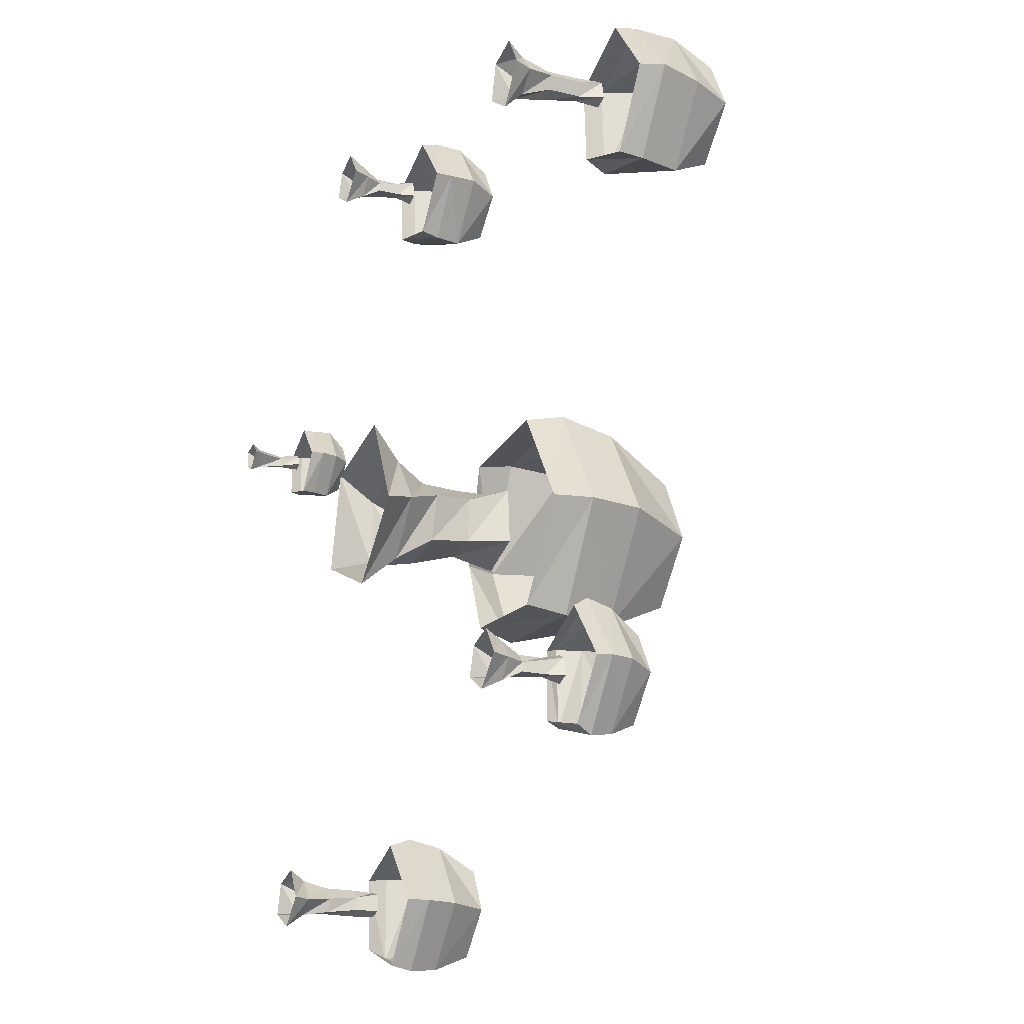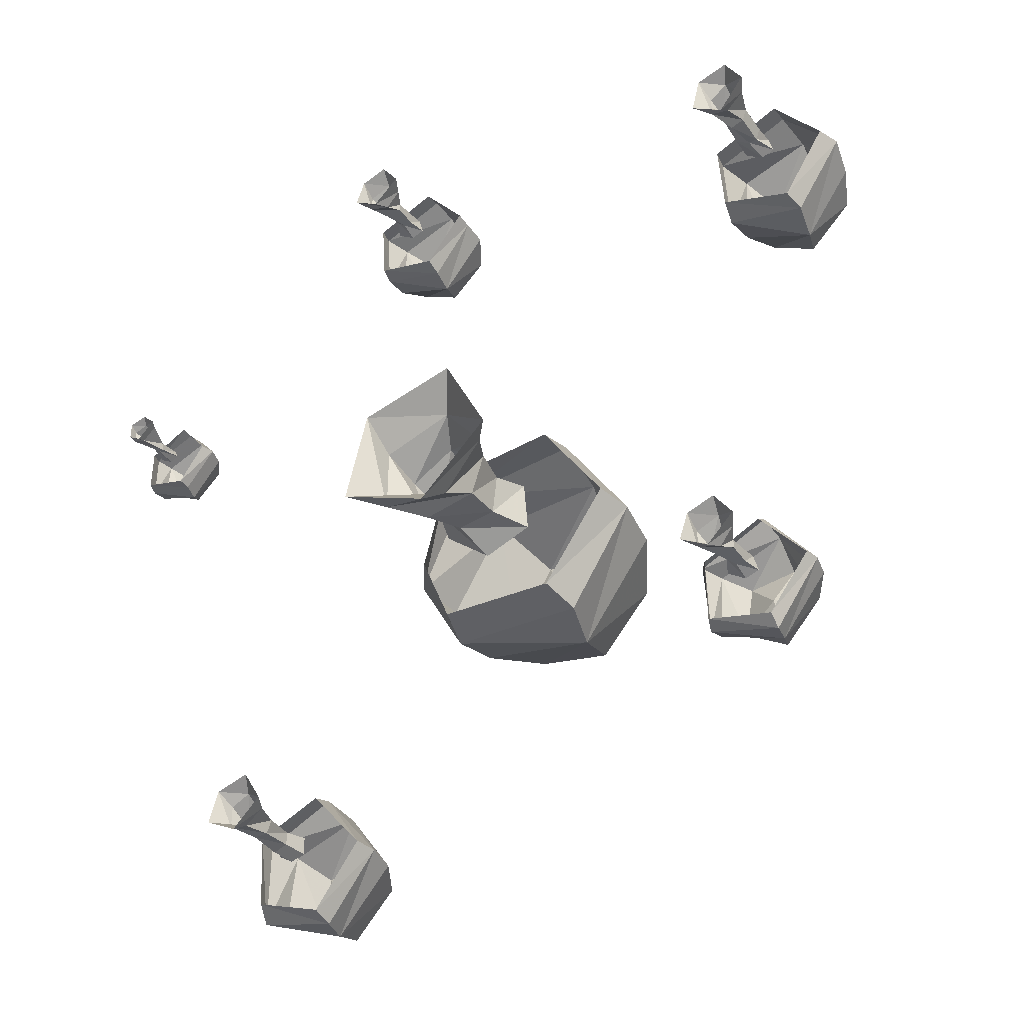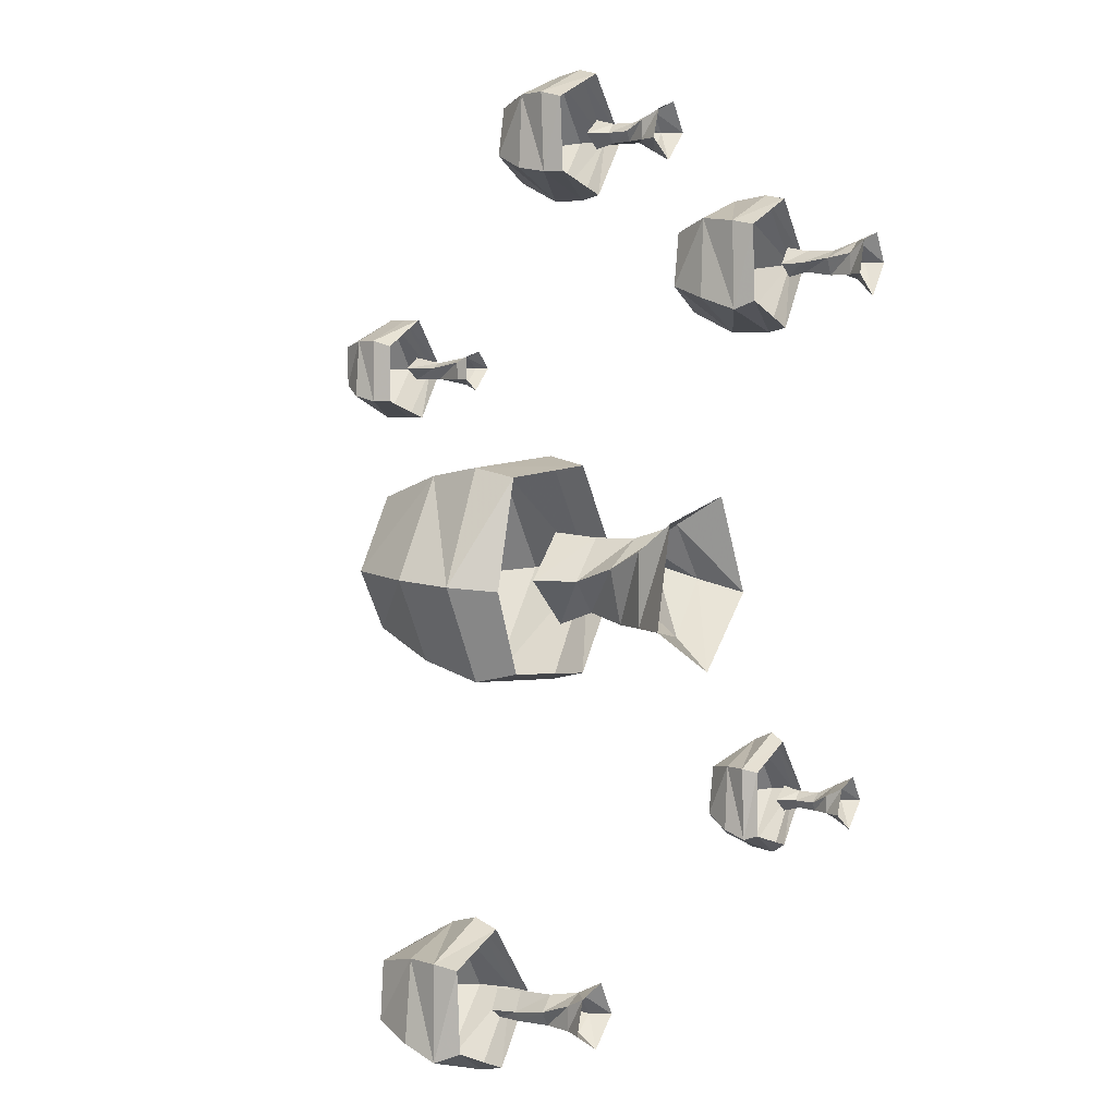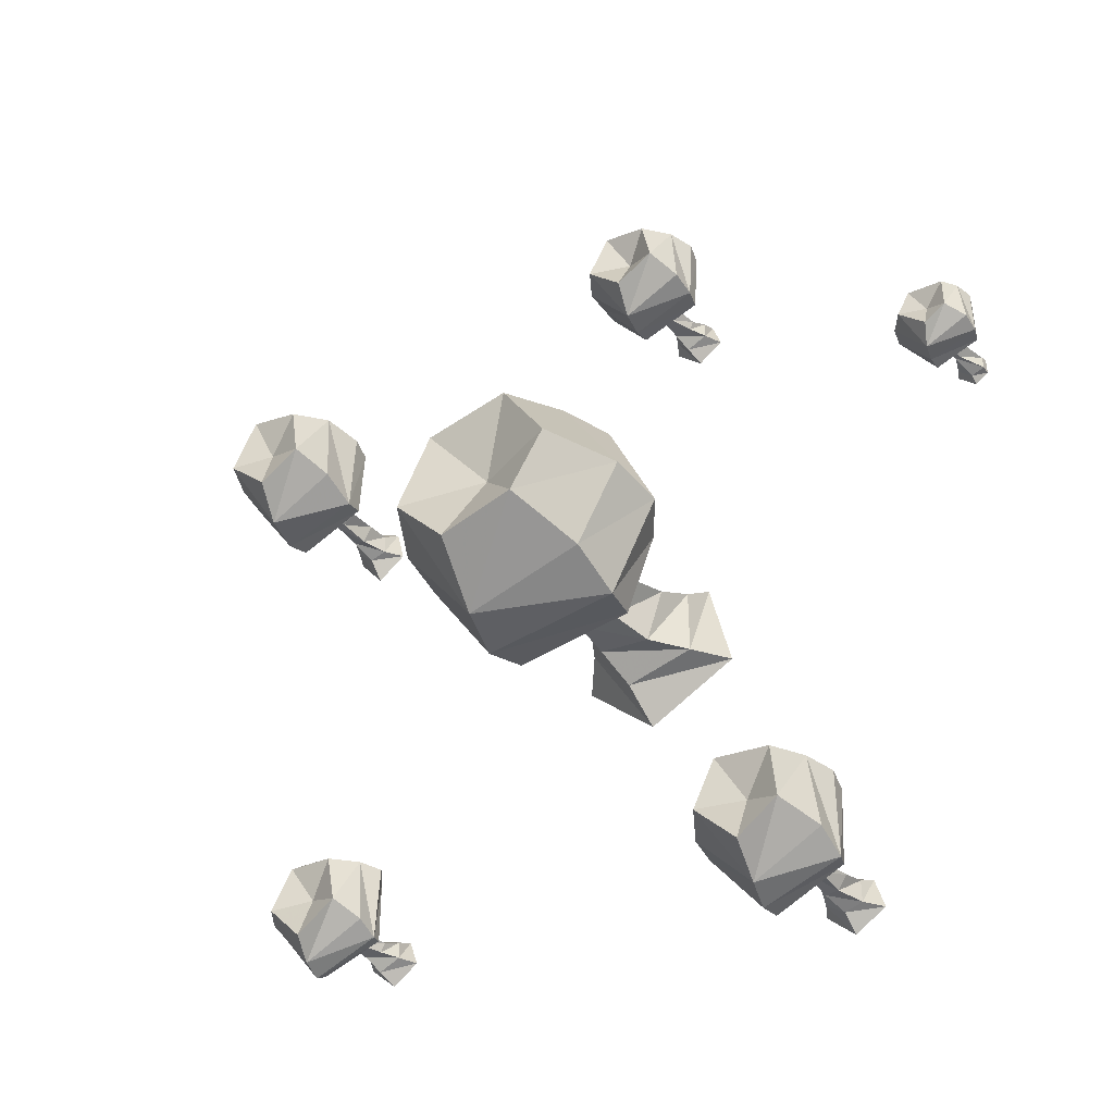
<metadata>
{"format":"obj","ext":"obj","renderer":"f3d","projection":"perspective","resolution":1024,"background":"white","views":[{"elev":-20.3,"azim":-114.3,"up":"+Z"},{"elev":-40.3,"azim":-148.4,"up":"+Z"},{"elev":3.4,"azim":122.2,"up":"+Z"},{"elev":-41.7,"azim":33.8,"up":"+Z"}]}
</metadata>
<code>
v -0.6719 -0.3672 0.4297
v -0.5469 -0.3672 0.4922
v -0.5703 -0.4375 0.5156
v -0.6484 -0.4375 0.4688
v -0.7266 -0.4375 0.5469
v -0.7578 -0.3672 0.5547
v -0.7734 -0.2969 0.5625
v -0.6875 -0.2969 0.4297
v -0.5469 -0.2969 0.4688
v -0.5547 -0.3672 0.6406
v -0.5859 -0.4375 0.6172
v -0.6484 -0.4141 0.5547
v -0.6797 -0.4375 0.6406
v -0.6797 -0.3672 0.6797
v -0.6719 -0.2969 0.6875
v -0.7578 -0.2578 0.5625
v -0.6797 -0.2578 0.4375
v -0.5547 -0.2578 0.4844
v -0.5469 -0.2578 0.625
v -0.5391 -0.2969 0.6328
v -0.6172 -0.09375 0.5312
v -0.6562 -0.1406 0.5391
v -0.6484 -0.09375 0.5234
v -0.5938 -0.0625 0.5312
v -0.6094 -0.0625 0.5938
v -0.6172 -0.09375 0.5703
v -0.6328 -0.1406 0.5312
v -0.6562 -0.1953 0.5391
v -0.6641 -0.1953 0.5625
v -0.6641 -0.1406 0.5625
v -0.6797 -0.09375 0.5547
v -0.6484 -0.0625 0.4922
v -0.6172 -0.1406 0.5625
v -0.6406 -0.1953 0.5391
v -0.6719 -0.2344 0.5391
v -0.6641 -0.2344 0.5703
v -0.6406 -0.2344 0.5859
v -0.6484 -0.1953 0.5781
v -0.6484 -0.1406 0.5781
v -0.6484 -0.09375 0.5938
v -0.6953 -0.0625 0.5547
v -0.6641 -0.0625 0.6094
v -0.6172 -0.2344 0.5547
v -0.6172 -0.1953 0.5547
v -0.6484 -0.2344 0.5312
v -0.6719 -0.2578 0.6797
v -0.1016 -0.125 0
v -0.07031 -0.1875 0.02344
v 0 -0.1875 0.07031
v -0.03125 -0.125 0.09375
v -0.1484 -0.0625 -0.02344
v -0.02344 -0.0625 -0.1484
v -0.03125 -0.125 -0.09375
v -0.04688 -0.1875 -0.05469
v -0.05469 -0.2578 0.03125
v 0.007812 -0.2578 0.07031
v 0.07031 -0.2578 0
v 0.07812 -0.1875 0.02344
v 0.09375 -0.125 0.05469
v 0.1016 -0.0625 0.1016
v -0.07031 -0.0625 0.1406
v 0.04688 -0.1875 -0.07031
v 0.09375 -0.125 -0.07031
v 0.1406 -0.0625 -0.07031
v 0.07812 -0.6484 -0.09375
v 0.1406 -0.6484 0.007812
v 0 -0.6016 0
v -0.05469 -0.6484 -0.125
v -0.08594 -0.5234 -0.1875
v 0.125 -0.5234 -0.1406
v 0.2031 -0.5234 0
v 0.1016 -0.5234 0.1719
v 0.0625 -0.6484 0.1328
v -0.08594 -0.6484 0.1094
v -0.1484 -0.6484 -0.01562
v -0.2188 -0.5234 0
v -0.2344 -0.4219 0
v -0.1172 -0.4219 -0.1875
v 0.125 -0.4219 -0.1719
v 0.2109 -0.4219 -0.007812
v 0.125 -0.4219 0.1875
v -0.1094 -0.5234 0.1797
v -0.1094 -0.4219 0.2031
v -0.2188 -0.3516 0
v -0.1016 -0.3516 -0.1719
v 0.1094 -0.3516 -0.1562
v 0.1641 -0.3516 -0.01562
v 0.1172 -0.3516 0.1719
v -0.1016 -0.3516 0.1875
v -0.07031 -0.3281 0.05469
v 0.02344 -0.3281 0.07812
v 0.09375 -0.3281 0
v 0.007812 -0.3281 -0.07812
v 0.02344 -0.2578 -0.05469
v -0.04688 -0.2578 -0.04688
v -0.07812 -0.3281 -0.04688
v 0.07812 -0.3438 0.7891
v 0.03906 -0.3438 0.7188
v 0.1094 -0.3125 0.7266
v 0.1562 -0.3438 0.7734
v 0.07812 -0.2891 0.8281
v 0.007812 -0.2891 0.7266
v 0.08594 -0.2891 0.625
v 0.1016 -0.3438 0.6562
v 0.1719 -0.3438 0.6953
v 0.1875 -0.2891 0.7891
v 0.2031 -0.2422 0.7891
v 0.08594 -0.2422 0.8359
v 0.007812 -0.2422 0.7266
v 0.07812 -0.2422 0.625
v 0.1953 -0.2422 0.6641
v 0.1953 -0.2891 0.6719
v 0.1875 -0.2109 0.6641
v 0.07812 -0.2109 0.6328
v 0.007812 -0.2109 0.7266
v 0.08594 -0.2109 0.8281
v 0.1953 -0.2109 0.7812
v 0.1406 -0.0625 0.7578
v 0.1406 -0.09375 0.7109
v 0.1562 -0.0625 0.7109
v 0.1016 -0.09375 0.6953
v 0.1094 -0.0625 0.6797
v 0.07812 -0.09375 0.7266
v 0.0625 -0.0625 0.7266
v 0.1016 -0.09375 0.7578
v 0.09375 -0.0625 0.7734
v 0.1406 -0.09375 0.7422
v 0.125 -0.125 0.7109
v 0.09375 -0.125 0.7109
v 0.09375 -0.125 0.7266
v 0.1094 -0.125 0.7422
v 0.1328 -0.125 0.7266
v 0.1094 -0.1641 0.7109
v 0.09375 -0.1641 0.7109
v 0.09375 -0.1641 0.7344
v 0.1094 -0.1641 0.7422
v 0.125 -0.1641 0.7266
v 0.1094 -0.1953 0.7031
v 0.08594 -0.1953 0.7109
v 0.09375 -0.1953 0.7422
v 0.1094 -0.1953 0.75
v 0.1406 -0.1953 0.7266
v 0.6953 -0.2578 0.3203
v 0.6953 -0.2578 0.375
v 0.6562 -0.2422 0.3438
v 0.6562 -0.2578 0.2969
v 0.6406 -0.2266 0.2734
v 0.7188 -0.2266 0.3047
v 0.7109 -0.2266 0.3828
v 0.6328 -0.2266 0.4141
v 0.6328 -0.2578 0.3828
v 0.6094 -0.2578 0.3438
v 0.5859 -0.2266 0.3438
v 0.5781 -0.1953 0.3438
v 0.6328 -0.1953 0.2734
v 0.7188 -0.1953 0.2969
v 0.7188 -0.1953 0.3828
v 0.6406 -0.1953 0.4141
v 0.6562 -0.0625 0.3125
v 0.6562 -0.07812 0.3203
v 0.6328 -0.07812 0.3438
v 0.625 -0.0625 0.3438
v 0.6562 -0.07812 0.3594
v 0.6484 -0.0625 0.3672
v 0.6797 -0.0625 0.3594
v 0.6797 -0.07812 0.3516
v 0.6797 -0.07812 0.3281
v 0.6797 -0.0625 0.3281
v 0.6484 -0.125 0.3438
v 0.6562 -0.125 0.3516
v 0.6719 -0.125 0.3438
v 0.6562 -0.125 0.3281
v 0.6484 -0.125 0.3281
v 0.6484 -0.1641 0.3516
v 0.6562 -0.1641 0.3594
v 0.6797 -0.1641 0.3438
v 0.6562 -0.1641 0.3281
v 0.6406 -0.1641 0.3359
v 0.5859 -0.1719 0.3438
v 0.6406 -0.1719 0.4141
v 0.7109 -0.1719 0.375
v 0.7109 -0.1719 0.2969
v 0.6328 -0.1719 0.2734
v 0.3984 -0.4219 -0.6875
v 0.3906 -0.4219 -0.5938
v 0.3359 -0.3984 -0.6562
v 0.3281 -0.4219 -0.7344
v 0.3125 -0.3516 -0.7656
v 0.4297 -0.3516 -0.7109
v 0.4141 -0.3516 -0.5781
v 0.2969 -0.3516 -0.5391
v 0.2969 -0.4219 -0.5781
v 0.2578 -0.4219 -0.6562
v 0.2188 -0.3516 -0.6562
v 0.2109 -0.2969 -0.6562
v 0.2969 -0.2969 -0.7734
v 0.4297 -0.2969 -0.7344
v 0.4297 -0.2969 -0.5781
v 0.3125 -0.2969 -0.5234
v 0.3125 -0.2578 -0.5391
v 0.4219 -0.2578 -0.5859
v 0.4141 -0.2578 -0.7188
v 0.2969 -0.2578 -0.7656
v 0.2188 -0.2578 -0.6562
v 0.3359 -0.1953 -0.625
v 0.3438 -0.2344 -0.625
v 0.3594 -0.2344 -0.6562
v 0.3516 -0.1953 -0.6562
v 0.3359 -0.1406 -0.625
v 0.3125 -0.1406 -0.6484
v 0.3203 -0.1953 -0.6406
v 0.3125 -0.2344 -0.6328
v 0.3203 -0.1953 -0.6641
v 0.3125 -0.2344 -0.6641
v 0.3438 -0.1953 -0.6719
v 0.3359 -0.2344 -0.6719
v 0.3828 -0.0625 -0.6719
v 0.3594 -0.09375 -0.6719
v 0.3281 -0.09375 -0.6797
v 0.3281 -0.0625 -0.7031
v 0.2969 -0.09375 -0.6562
v 0.2812 -0.0625 -0.6562
v 0.3281 -0.09375 -0.6172
v 0.3125 -0.0625 -0.6016
v 0.3672 -0.0625 -0.6172
v 0.3594 -0.09375 -0.6328
v 0.3438 -0.1406 -0.6719
v 0.3203 -0.1406 -0.6719
v 0.3594 -0.1406 -0.6484
v -0.5859 -0.2734 -0.5391
v -0.4766 -0.2734 -0.4922
v -0.5 -0.3203 -0.4688
v -0.5703 -0.3203 -0.5156
v -0.6328 -0.3203 -0.4453
v -0.6641 -0.2734 -0.4375
v -0.6719 -0.2344 -0.4375
v -0.5938 -0.2344 -0.5469
v -0.4766 -0.2344 -0.5078
v -0.4844 -0.2734 -0.375
v -0.5156 -0.3203 -0.3828
v -0.5625 -0.2969 -0.4375
v -0.5938 -0.3203 -0.375
v -0.5938 -0.2734 -0.3359
v -0.5859 -0.2344 -0.3203
v -0.6641 -0.2109 -0.4375
v -0.5938 -0.2109 -0.5312
v -0.4844 -0.2109 -0.5
v -0.4844 -0.2109 -0.3828
v -0.4688 -0.2344 -0.375
v -0.5859 -0.2109 -0.3359
v -0.5625 -0.0625 -0.4844
v -0.5703 -0.09375 -0.4688
v -0.5938 -0.09375 -0.4375
v -0.6094 -0.0625 -0.4375
v -0.5703 -0.09375 -0.4062
v -0.5781 -0.0625 -0.3906
v -0.5312 -0.0625 -0.4062
v -0.5312 -0.09375 -0.4219
v -0.5312 -0.09375 -0.4531
v -0.5156 -0.0625 -0.4531
v -0.5781 -0.125 -0.4531
v -0.5781 -0.125 -0.4375
v -0.5625 -0.125 -0.4219
v -0.5391 -0.125 -0.4375
v -0.5469 -0.125 -0.4531
v -0.5469 -0.1641 -0.4375
v -0.5625 -0.1641 -0.4531
v -0.5781 -0.1641 -0.4531
v -0.5781 -0.1641 -0.4297
v -0.5625 -0.1641 -0.4219
v -0.5312 -0.1953 -0.4375
v -0.5625 -0.1953 -0.4609
v -0.5859 -0.1953 -0.4531
v -0.5781 -0.1953 -0.4219
v -0.5625 -0.1953 -0.4141
f 1 2 3
f 1 3 4
f 1 4 5
f 1 5 6
f 2 10 3
f 3 10 11
f 5 13 14
f 5 14 6
f 10 14 11
f 11 14 13
f 97 98 99
f 97 99 100
f 98 104 99
f 99 104 105
f 99 105 100
f 101 106 107
f 101 107 108
f 101 108 109
f 101 109 102
f 102 109 103
f 103 109 110
f 103 110 111
f 103 111 112
f 111 106 112
f 111 107 106
f 184 187 188
f 184 188 189
f 184 189 190
f 184 190 185
f 185 190 191
f 185 191 192
f 187 193 188
f 188 193 194
f 191 194 193
f 191 193 192
f 236 244 245
f 236 245 246
f 236 246 237
f 237 246 247
f 237 247 238
f 238 247 248
f 238 248 249
f 245 244 250
f 250 244 249
f 250 249 248
f 1 6 7
f 1 7 8
f 1 8 9
f 1 9 2
f 2 9 10
f 3 11 12
f 3 12 4
f 4 12 5
f 5 12 13
f 6 14 7
f 7 14 15
f 9 20 10
f 10 20 14
f 11 13 12
f 20 15 14
f 65 68 69
f 65 69 70
f 65 70 71
f 65 71 66
f 66 71 72
f 66 72 73
f 68 75 69
f 69 75 76
f 72 82 73
f 73 82 74
f 74 82 75
f 75 82 76
f 113 110 114
f 114 110 109
f 114 109 115
f 115 109 108
f 115 108 116
f 116 108 107
f 116 107 117
f 117 107 111
f 117 111 113
f 113 111 110
f 184 185 186
f 184 186 187
f 185 192 186
f 186 192 193
f 186 193 187
f 188 194 195
f 188 195 196
f 188 196 197
f 188 197 189
f 189 197 190
f 190 197 198
f 190 198 191
f 191 198 199
f 191 199 195
f 191 195 194
f 7 15 16
f 7 16 17
f 7 17 8
f 8 17 18
f 8 18 9
f 9 18 19
f 9 19 20
f 15 20 46
f 15 46 16
f 46 20 19
f 65 66 67
f 65 67 68
f 66 73 67
f 67 73 74
f 67 74 75
f 67 75 68
f 69 76 77
f 69 77 78
f 69 78 79
f 69 79 70
f 70 79 80
f 70 80 71
f 71 80 72
f 72 80 81
f 72 81 82
f 76 82 77
f 77 82 83
f 81 83 82
f 200 199 198
f 200 198 201
f 201 198 197
f 201 197 202
f 202 197 196
f 202 196 203
f 203 196 195
f 203 195 204
f 204 195 199
f 204 199 200
f 21 22 23
f 21 26 27
f 21 27 22
f 22 30 23
f 23 30 31
f 26 33 27
f 30 39 31
f 31 39 40
f 40 39 33
f 40 33 26
f 169 173 174
f 169 174 175
f 169 175 170
f 170 175 176
f 170 176 171
f 171 176 177
f 171 177 172
f 172 177 178
f 172 178 173
f 173 178 174
f 227 228 218
f 227 218 226
f 227 226 229
f 209 229 223
f 209 223 221
f 209 221 210
f 210 221 219
f 210 219 228
f 223 229 226
f 218 228 219
f 252 261 262
f 252 262 253
f 253 262 263
f 253 263 255
f 255 263 264
f 255 264 258
f 258 264 265
f 258 265 259
f 259 265 261
f 259 261 252
f 21 23 24
f 21 24 25
f 21 25 26
f 23 31 32
f 23 32 24
f 31 40 41
f 31 41 32
f 40 26 25
f 40 25 42
f 40 42 41
f 160 169 161
f 161 169 170
f 161 170 163
f 163 170 171
f 163 171 166
f 166 171 172
f 166 172 167
f 167 172 173
f 167 173 160
f 160 173 169
f 217 218 219
f 217 219 220
f 220 219 221
f 220 221 222
f 222 221 223
f 222 223 224
f 224 223 225
f 225 223 226
f 225 226 218
f 225 218 217
f 251 252 253
f 251 253 254
f 254 253 255
f 254 255 256
f 256 255 257
f 257 255 258
f 257 258 259
f 257 259 260
f 260 259 252
f 260 252 251
f 22 27 28
f 22 28 29
f 22 29 30
f 27 33 34
f 27 34 28
f 29 38 30
f 30 38 39
f 38 44 39
f 39 44 33
f 33 44 34
f 205 208 209
f 205 209 210
f 205 210 211
f 227 215 213
f 227 213 228
f 227 229 215
f 215 229 208
f 208 229 209
f 210 228 211
f 211 228 213
f 264 266 267
f 264 267 265
f 265 267 268
f 265 268 261
f 261 268 269
f 261 269 262
f 262 269 270
f 262 270 263
f 263 270 266
f 263 266 264
f 28 34 35
f 28 35 36
f 28 36 29
f 29 36 37
f 29 37 38
f 38 37 43
f 38 43 44
f 34 44 45
f 34 45 35
f 44 43 45
f 205 206 207
f 205 207 208
f 205 211 206
f 206 211 212
f 212 211 213
f 212 213 214
f 214 213 215
f 214 215 216
f 216 215 208
f 216 208 207
f 266 271 272
f 266 272 267
f 267 272 273
f 267 273 268
f 268 273 274
f 268 274 269
f 269 274 275
f 269 275 270
f 270 275 271
f 270 271 266
f 47 48 49
f 47 49 50
f 47 53 48
f 48 53 54
f 49 58 50
f 50 58 59
f 59 58 62
f 59 62 63
f 63 62 54
f 63 54 53
f 128 132 133
f 128 133 134
f 128 134 129
f 129 134 135
f 129 135 130
f 130 135 136
f 130 136 131
f 131 136 137
f 131 137 132
f 132 137 133
f 47 50 51
f 47 51 52
f 47 52 53
f 50 59 60
f 50 60 61
f 50 61 51
f 59 63 60
f 60 63 64
f 64 63 53
f 64 53 52
f 119 127 128
f 119 128 129
f 119 129 121
f 121 129 130
f 121 130 123
f 123 130 131
f 123 131 125
f 125 131 132
f 125 132 127
f 127 132 128
f 48 54 55
f 48 55 56
f 48 56 49
f 49 56 57
f 49 57 58
f 57 94 58
f 58 94 62
f 62 94 95
f 62 95 54
f 54 95 55
f 133 137 138
f 133 138 139
f 133 139 134
f 134 139 140
f 134 140 135
f 135 140 141
f 135 141 136
f 136 141 142
f 136 142 137
f 137 142 138
f 77 83 84
f 77 84 85
f 77 85 78
f 78 85 86
f 78 86 79
f 79 86 87
f 79 87 80
f 80 87 88
f 80 88 81
f 81 88 89
f 81 89 83
f 84 83 89
f 55 90 91
f 55 91 56
f 56 91 92
f 56 92 57
f 57 92 93
f 57 93 94
f 55 95 90
f 90 95 96
f 96 95 94
f 96 94 93
f 97 100 101
f 97 101 98
f 98 101 102
f 98 102 103
f 98 103 104
f 100 105 106
f 100 106 101
f 103 112 105
f 103 105 104
f 112 106 105
f 179 154 158
f 179 158 180
f 180 158 157
f 180 157 181
f 181 157 156
f 181 156 182
f 182 156 155
f 182 155 183
f 183 155 154
f 183 154 179
f 230 235 236
f 230 236 237
f 230 237 238
f 230 238 231
f 231 238 239
f 232 240 241
f 232 241 233
f 233 241 234
f 234 241 242
f 235 243 236
f 236 243 244
f 238 249 239
f 239 249 243
f 240 242 241
f 249 244 243
f 118 119 120
f 120 119 121
f 120 121 122
f 122 121 123
f 122 123 124
f 124 123 125
f 124 125 126
f 126 125 118
f 118 125 127
f 118 127 119
f 143 144 145
f 143 145 146
f 144 151 145
f 145 151 152
f 145 152 146
f 147 153 154
f 147 154 155
f 147 155 156
f 147 156 148
f 148 156 149
f 149 156 157
f 149 157 150
f 150 157 158
f 150 158 154
f 150 154 153
f 230 231 232
f 230 232 233
f 230 233 234
f 230 234 235
f 231 239 232
f 232 239 240
f 234 242 243
f 234 243 235
f 239 243 240
f 240 243 242
f 143 146 147
f 143 147 148
f 143 148 149
f 143 149 144
f 144 149 150
f 144 150 151
f 146 152 147
f 147 152 153
f 150 153 152
f 150 152 151
f 159 160 161
f 159 161 162
f 162 161 163
f 162 163 164
f 164 163 165
f 165 163 166
f 165 166 167
f 165 167 168
f 168 167 160
f 168 160 159

</code>
